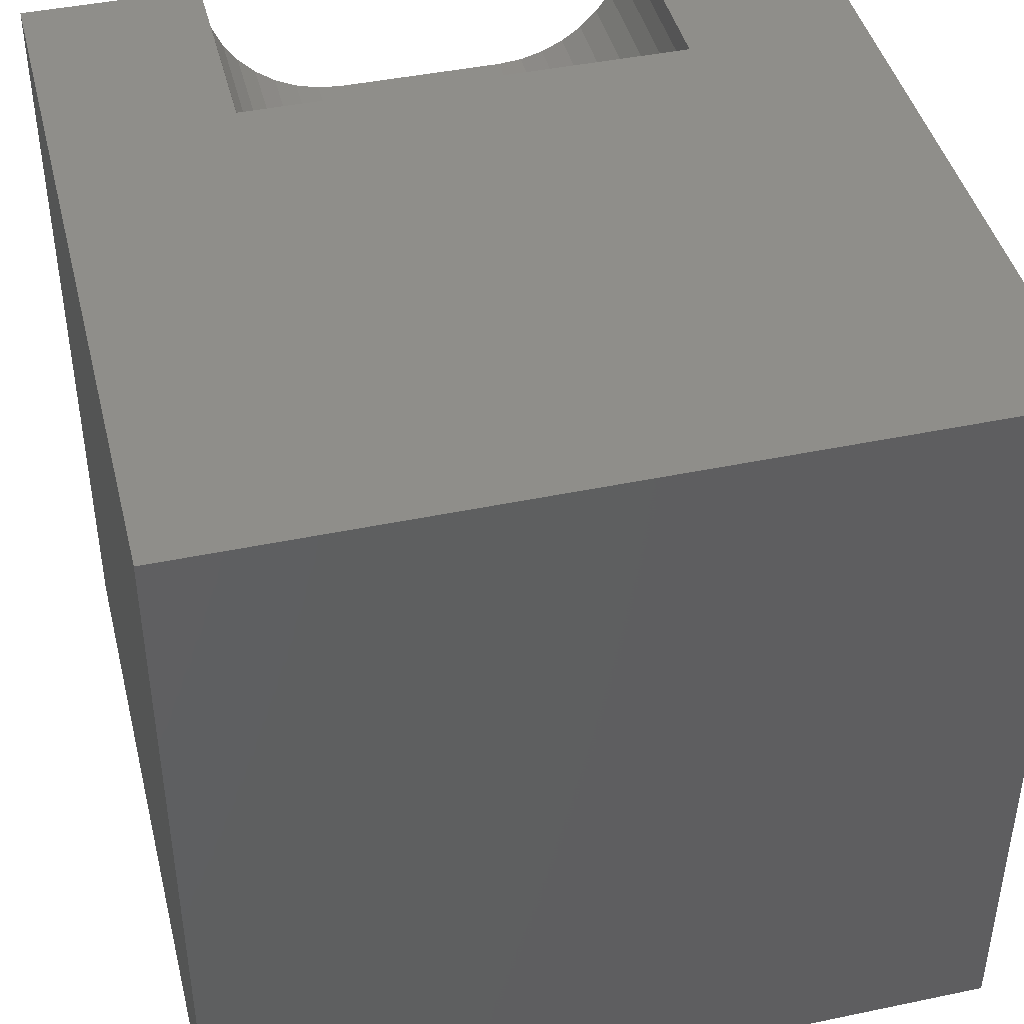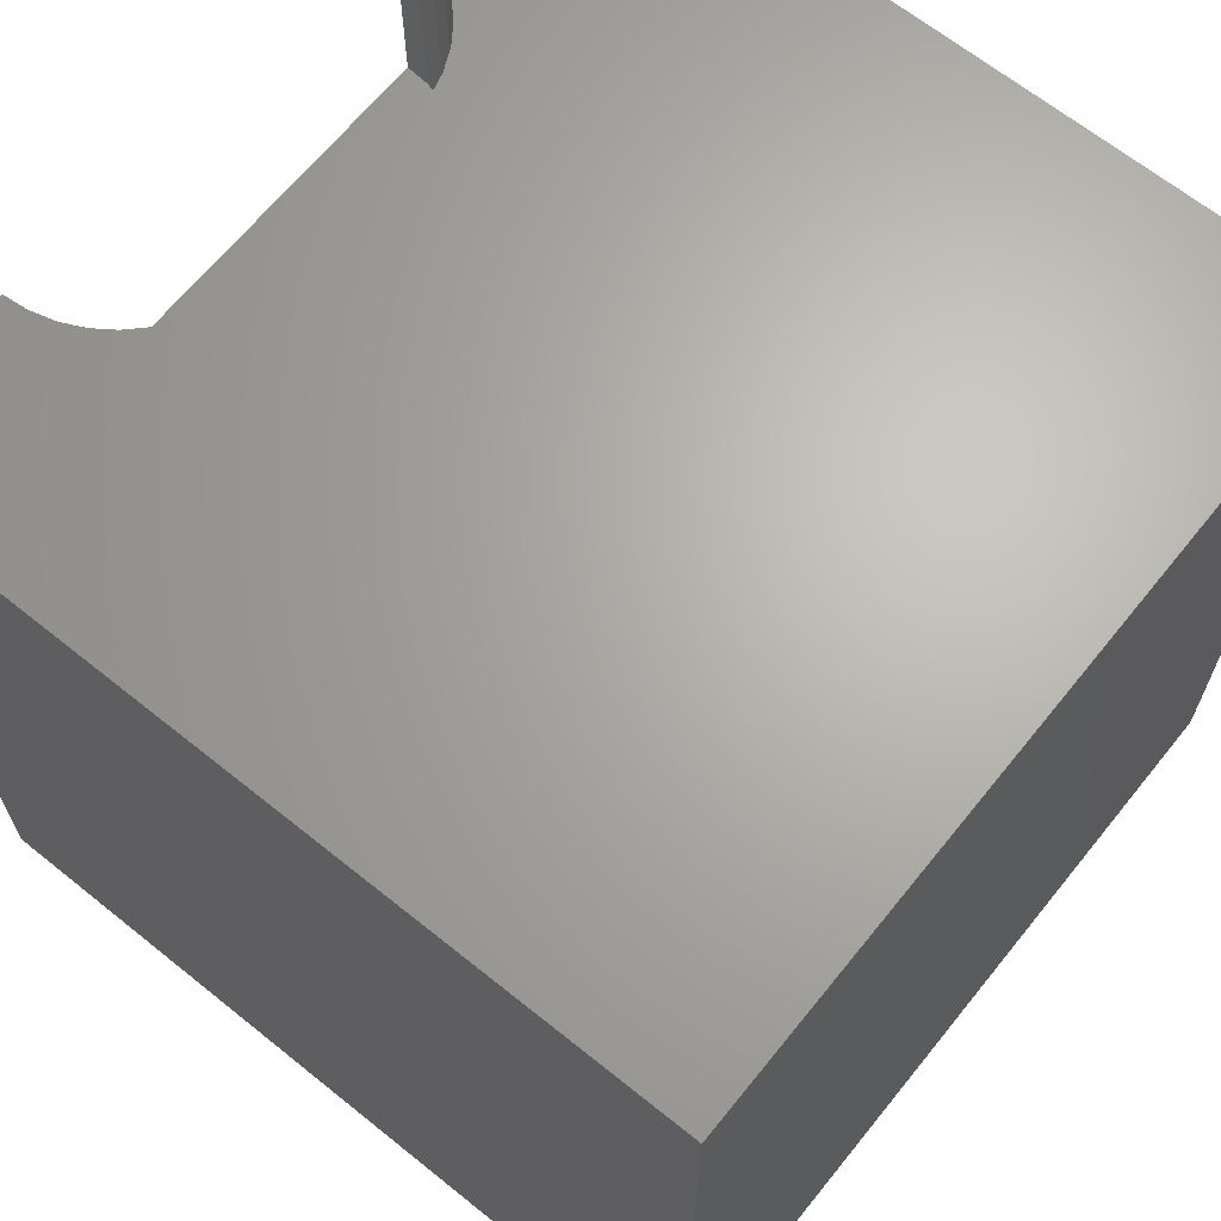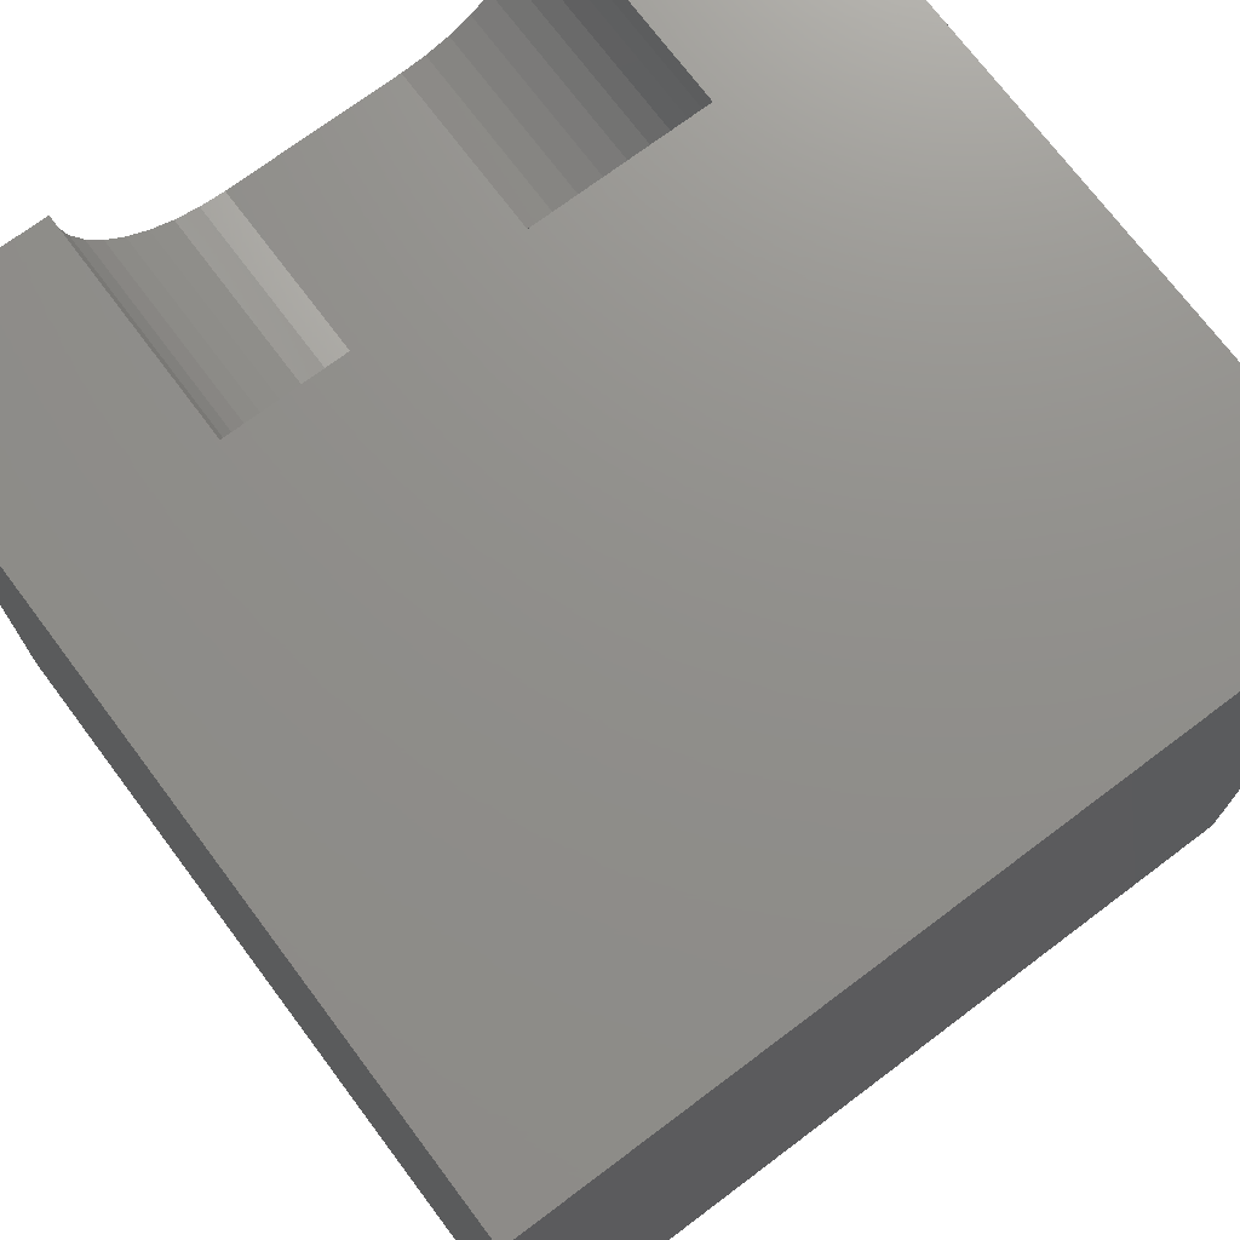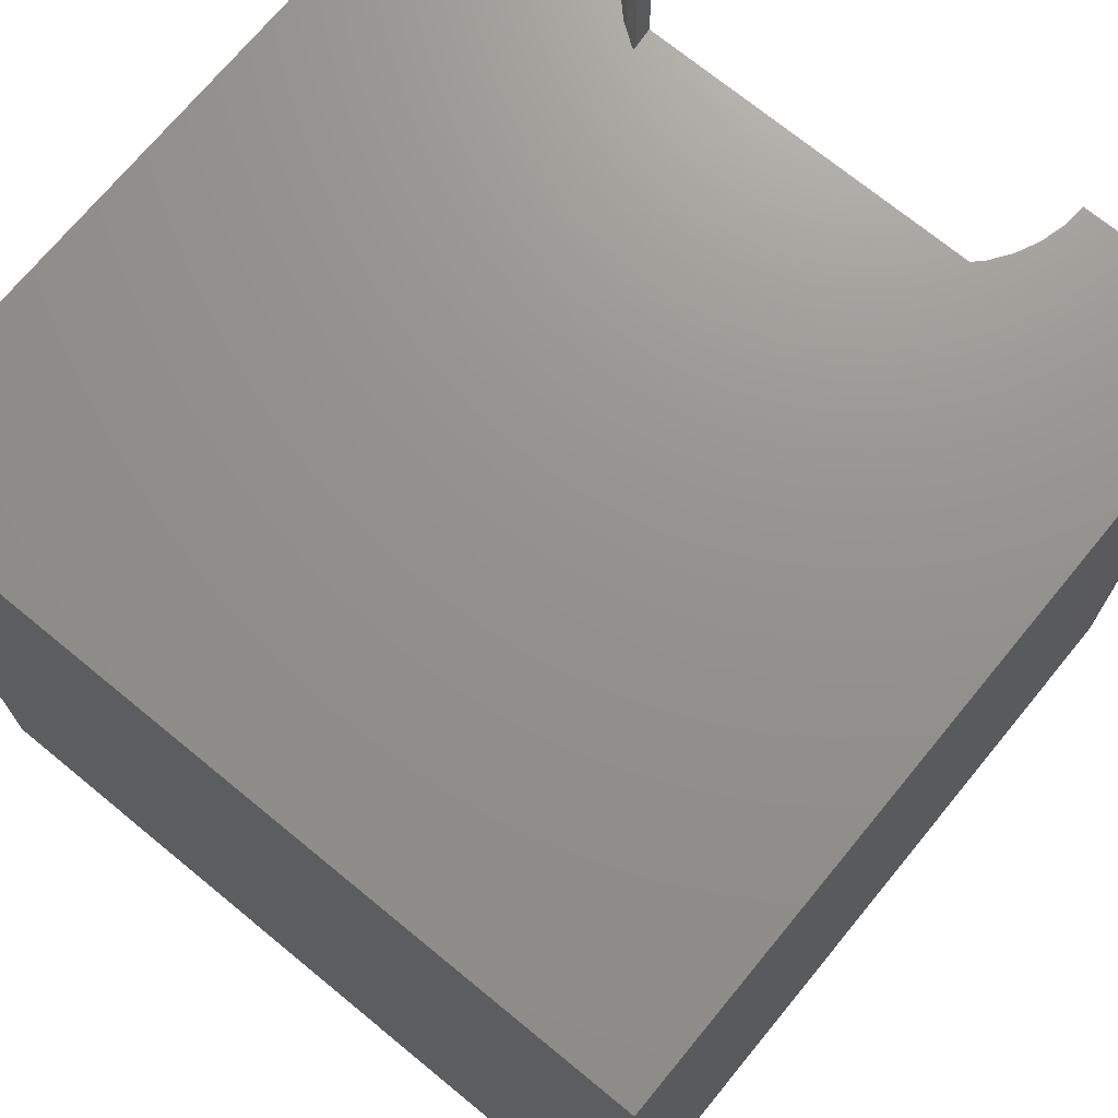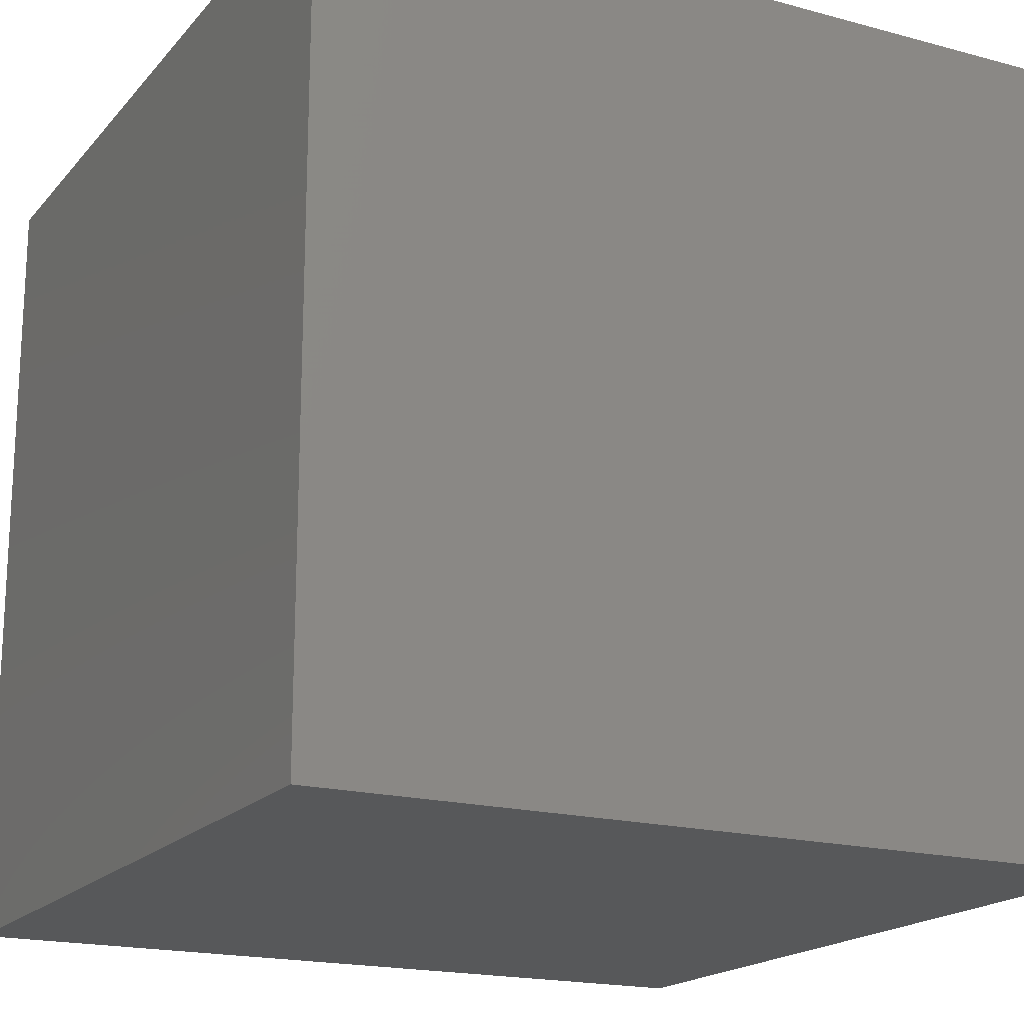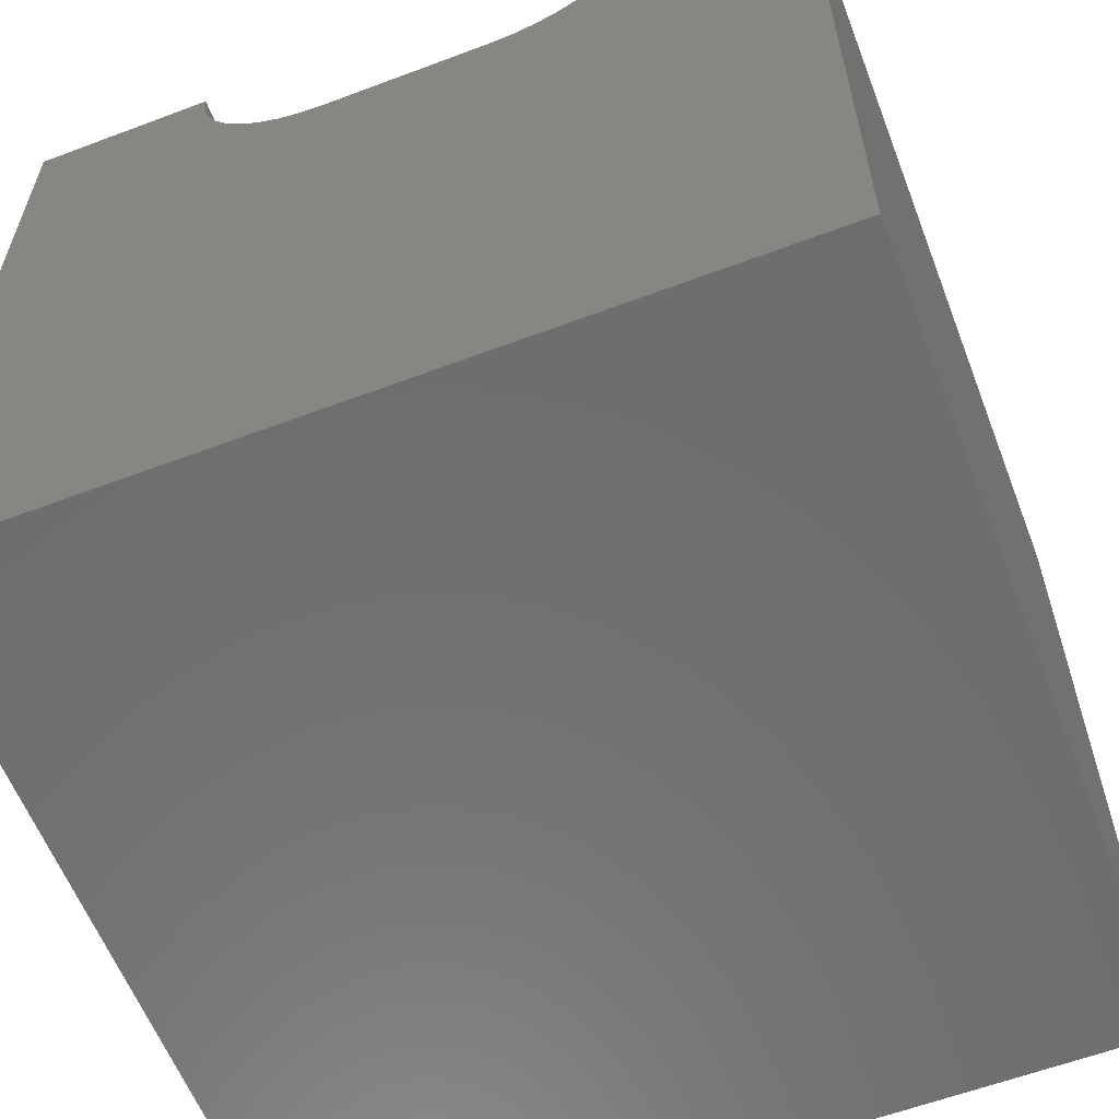
<metadata>
{"format":"stl","ext":"stl","renderer":"f3d","projection":"perspective","resolution":1024,"background":"white","views":[{"elev":43.4,"azim":166.1,"up":"+Y"},{"elev":66.0,"azim":-51.1,"up":"+Z"},{"elev":72.9,"azim":143.1,"up":"+Y"},{"elev":71.6,"azim":39.4,"up":"+Z"},{"elev":-18.4,"azim":-117.5,"up":"+Y"},{"elev":-59.9,"azim":21.1,"up":"+Y"}]}
</metadata>
<code>
# stl→obj: 48 verts, 92 faces
v 0 10 10
v 0 10 0
v 0 0 10
v 0 0 0
v 2.254 9.702 10
v 2.228 10 10
v 2.84 8.686 10
v 2.629 8.897 10
v 2.457 9.142 10
v 2.331 9.413 10
v 7.772 10 10
v 7.746 9.702 10
v 10 10 10
v 7.669 9.413 10
v 10 0 10
v 7.543 9.142 10
v 7.371 8.897 10
v 7.16 8.686 10
v 6.915 8.515 10
v 6.644 8.388 10
v 3.645 8.311 10
v 3.356 8.388 10
v 3.085 8.515 10
v 6.355 8.311 10
v 6.057 8.285 10
v 3.943 8.285 10
v 10 10 0
v 10 0 0
v 2.228 10 7.263
v 7.772 10 7.263
v 2.254 9.702 7.263
v 2.331 9.413 7.263
v 2.457 9.142 7.263
v 2.629 8.897 7.263
v 2.84 8.686 7.263
v 3.085 8.515 7.263
v 3.356 8.388 7.263
v 3.645 8.311 7.263
v 3.943 8.285 7.263
v 6.057 8.285 7.263
v 6.355 8.311 7.263
v 6.644 8.388 7.263
v 6.915 8.515 7.263
v 7.16 8.686 7.263
v 7.371 8.897 7.263
v 7.543 9.142 7.263
v 7.669 9.413 7.263
v 7.746 9.702 7.263
f 1 2 3
f 3 2 4
f 5 6 1
f 7 8 3
f 3 8 9
f 3 9 1
f 1 9 10
f 1 10 5
f 11 12 13
f 13 12 14
f 13 14 15
f 15 14 16
f 15 16 17
f 17 18 15
f 15 18 19
f 15 19 20
f 21 22 3
f 3 22 23
f 3 23 7
f 20 24 15
f 15 24 25
f 15 25 3
f 3 25 26
f 3 26 21
f 27 13 28
f 28 13 15
f 2 27 4
f 4 27 28
f 1 6 29
f 11 13 30
f 30 13 27
f 30 27 29
f 29 27 2
f 29 2 1
f 28 15 4
f 4 15 3
f 29 6 5
f 29 5 31
f 31 5 10
f 31 10 32
f 32 10 9
f 32 9 33
f 33 9 8
f 33 8 34
f 34 8 7
f 34 7 35
f 35 7 23
f 35 23 36
f 36 23 22
f 36 22 37
f 37 22 21
f 37 21 38
f 38 21 26
f 38 26 39
f 40 25 24
f 40 24 41
f 41 24 20
f 41 20 42
f 42 20 19
f 42 19 43
f 43 19 18
f 43 18 44
f 44 18 17
f 44 17 45
f 45 17 16
f 45 16 46
f 46 16 14
f 46 14 47
f 47 14 12
f 47 12 48
f 48 12 11
f 48 11 30
f 29 31 37
f 37 31 32
f 37 38 29
f 29 38 39
f 29 39 30
f 30 39 40
f 30 40 41
f 41 42 30
f 30 42 43
f 30 43 44
f 44 45 46
f 32 33 34
f 46 47 44
f 44 47 48
f 44 48 30
f 34 35 32
f 32 35 36
f 32 36 37
f 40 39 25
f 25 39 26

</code>
